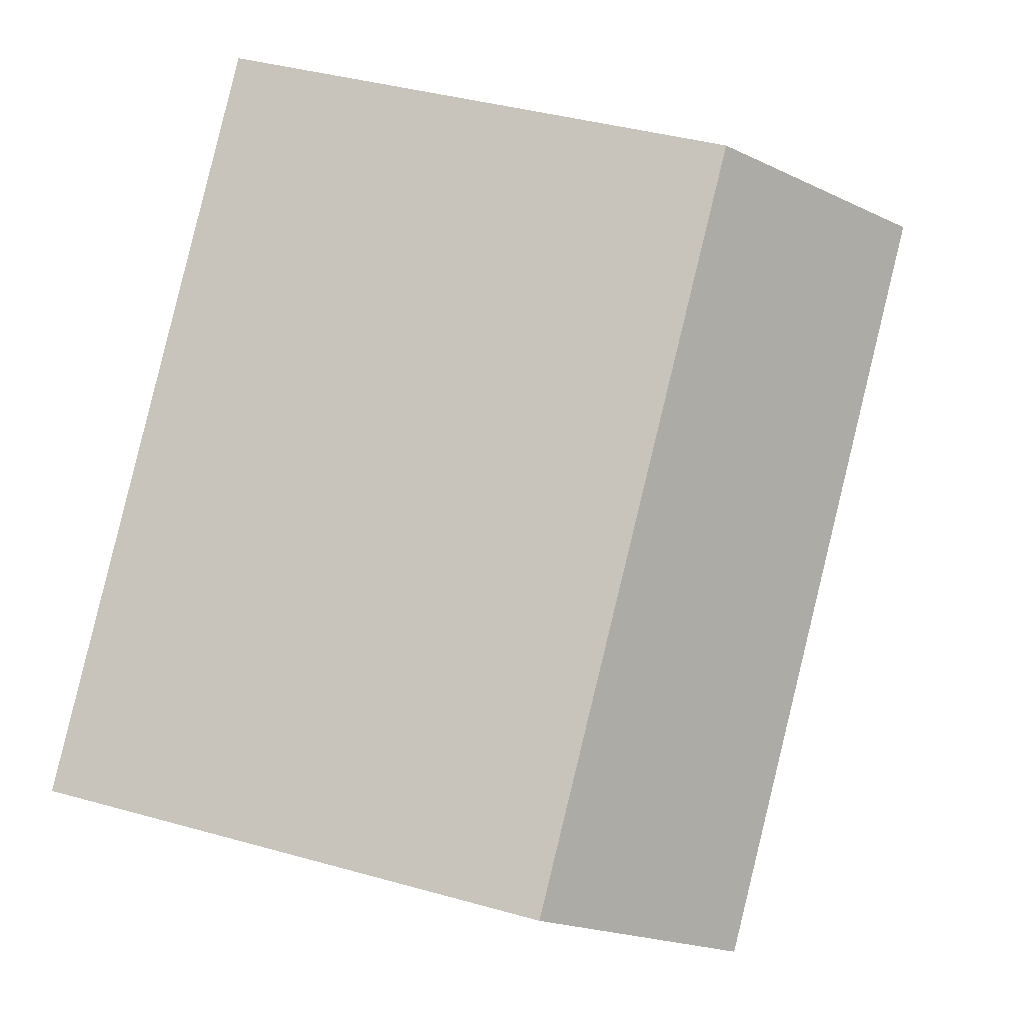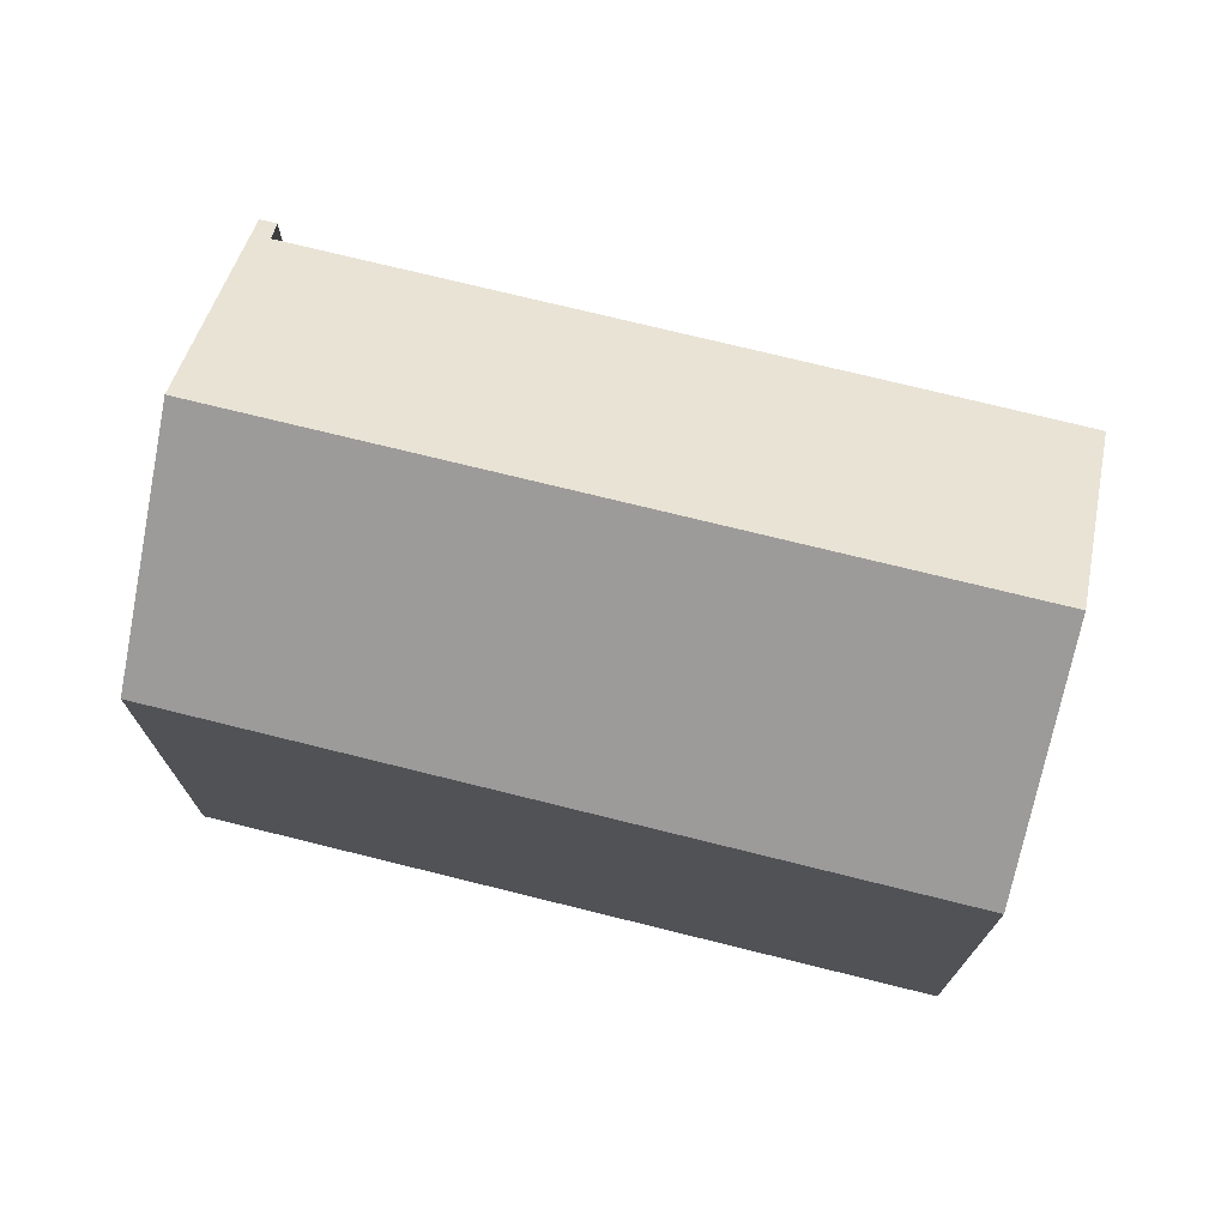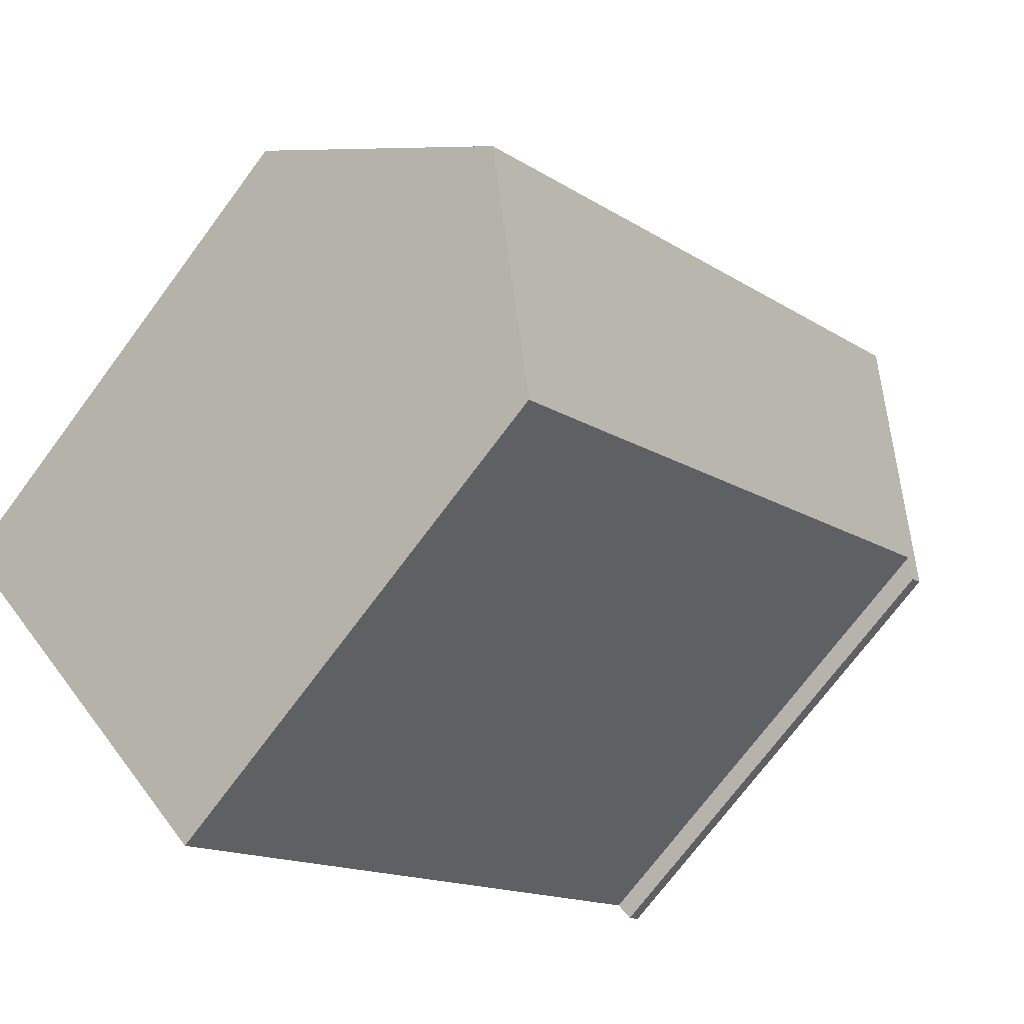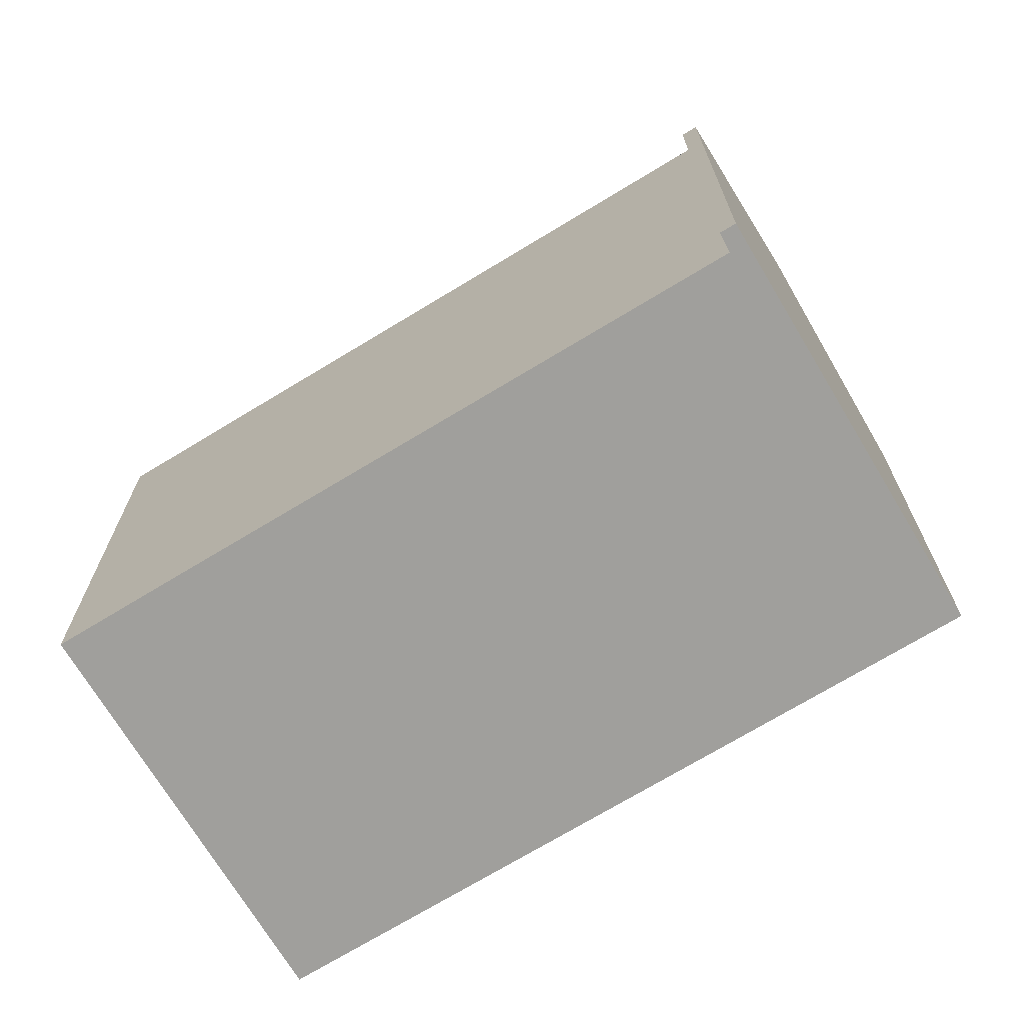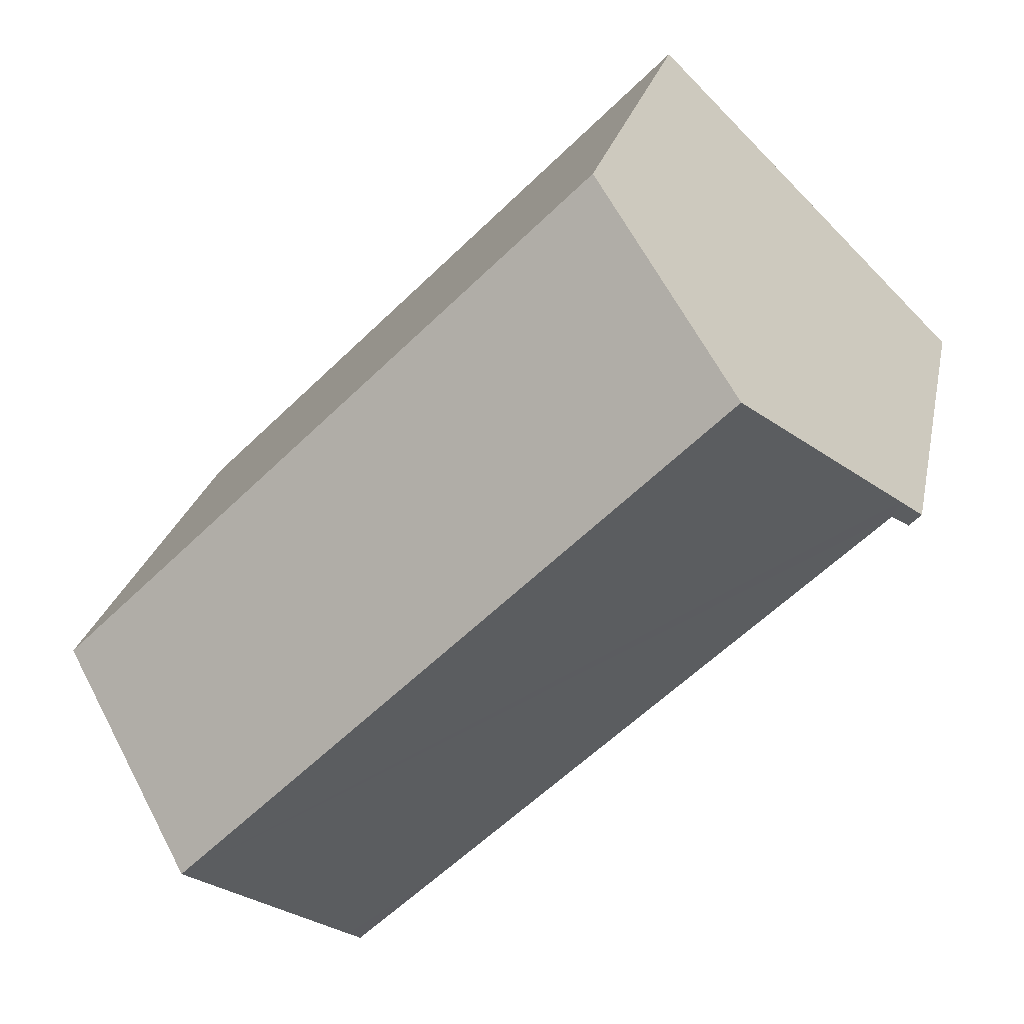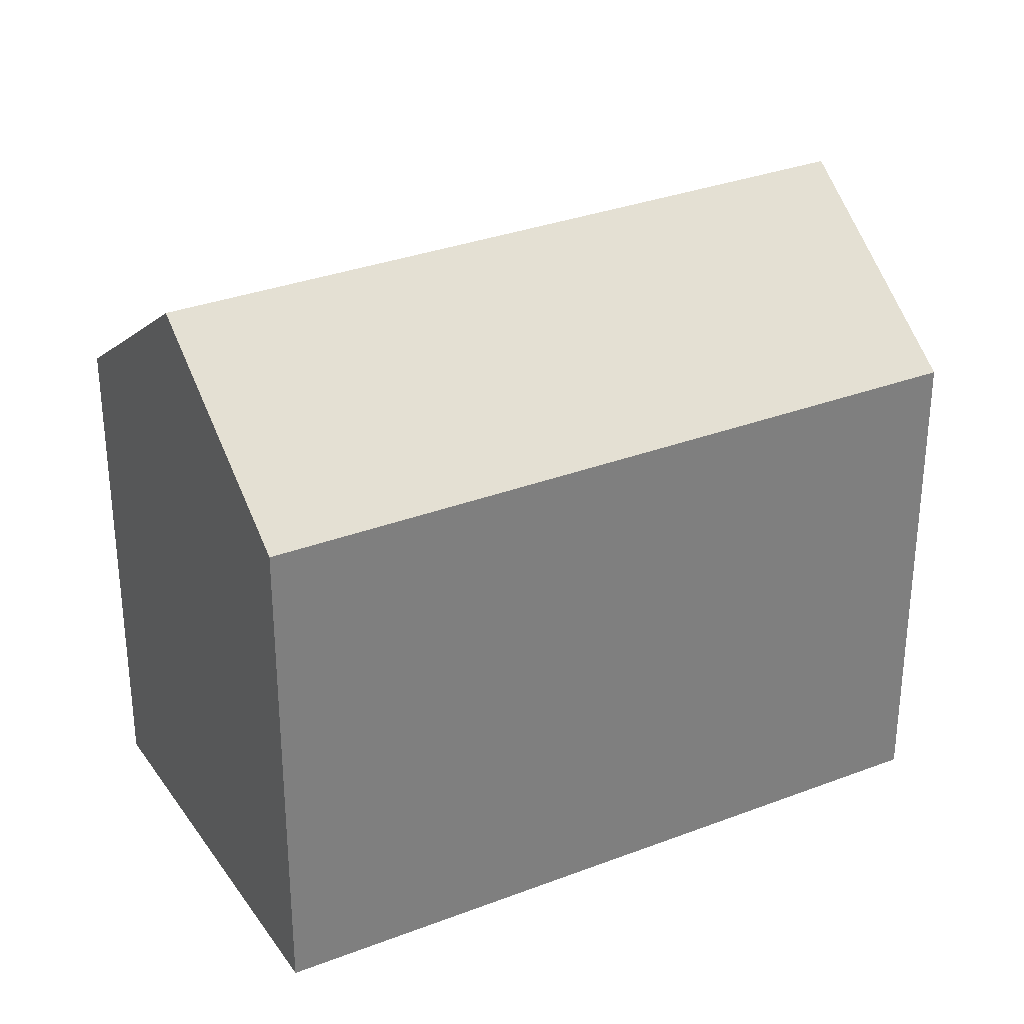
<metadata>
{"format":"obj","ext":"obj","renderer":"f3d","projection":"perspective","resolution":1024,"background":"white","views":[{"elev":39.3,"azim":109.4,"up":"+Z"},{"elev":74.9,"azim":58.7,"up":"+Y"},{"elev":-73.0,"azim":143.3,"up":"+Z"},{"elev":-71.2,"azim":-103.8,"up":"+Y"},{"elev":22.7,"azim":-168.9,"up":"+Z"},{"elev":31.7,"azim":16.4,"up":"+Y"}]}
</metadata>
<code>
v  19.1 18.2 -10.4
v  17.21 13.99 0.125
v  23.45 13.98 -6.072
v  4.355 18.2 4.295
v  14.87 14 2.451
v  8.697 14.01 8.576
v  0 13.99 8.569e-16
v  0.747 14.38 0.048
v  0.324 13.99 -0.325
v  0.545 14.52 0.537
v  12.56 14.38 -11.74
v  15.44 14.65 -14.04
v  15.16 14.38 -14.32
v  0 0 0
v  0.324 1.99e-17 -0.325
v  15.16 8.767e-16 -14.32
v  0.747 -2.939e-18 0.048
v  12.56 7.187e-16 -11.74
v  0.545 -3.288e-17 0.537
v  8.697 -5.251e-16 8.576
v  4.355 -2.63e-16 4.295
v  14.87 -1.501e-16 2.451
v  17.21 -7.654e-18 0.125
v  23.45 3.718e-16 -6.072
v  19.1 6.369e-16 -10.4
v  15.44 8.598e-16 -14.04
g defaultobject
f 1 2 3
f 2 1 4
f 2 4 5
f 5 4 6
f 7 8 9
f 8 7 10
f 11 12 13
f 12 11 8
f 12 8 1
f 1 8 10
f 1 10 4
f 9 14 7
f 14 9 15
f 16 11 13
f 11 16 8
f 8 16 17
f 17 16 18
f 10 6 4
f 6 10 7
f 6 7 14
f 6 14 19
f 6 19 20
f 20 19 21
f 20 5 6
f 5 20 2
f 2 20 3
f 3 20 22
f 3 22 23
f 3 23 24
f 17 9 8
f 9 17 15
f 24 1 3
f 1 24 12
f 12 24 13
f 13 24 25
f 13 25 16
f 16 25 26
f 23 25 24
f 25 23 26
f 26 23 22
f 26 22 16
f 16 22 18
f 18 22 20
f 18 20 17
f 17 20 21
f 17 21 19
f 17 19 15
f 15 19 14

</code>
